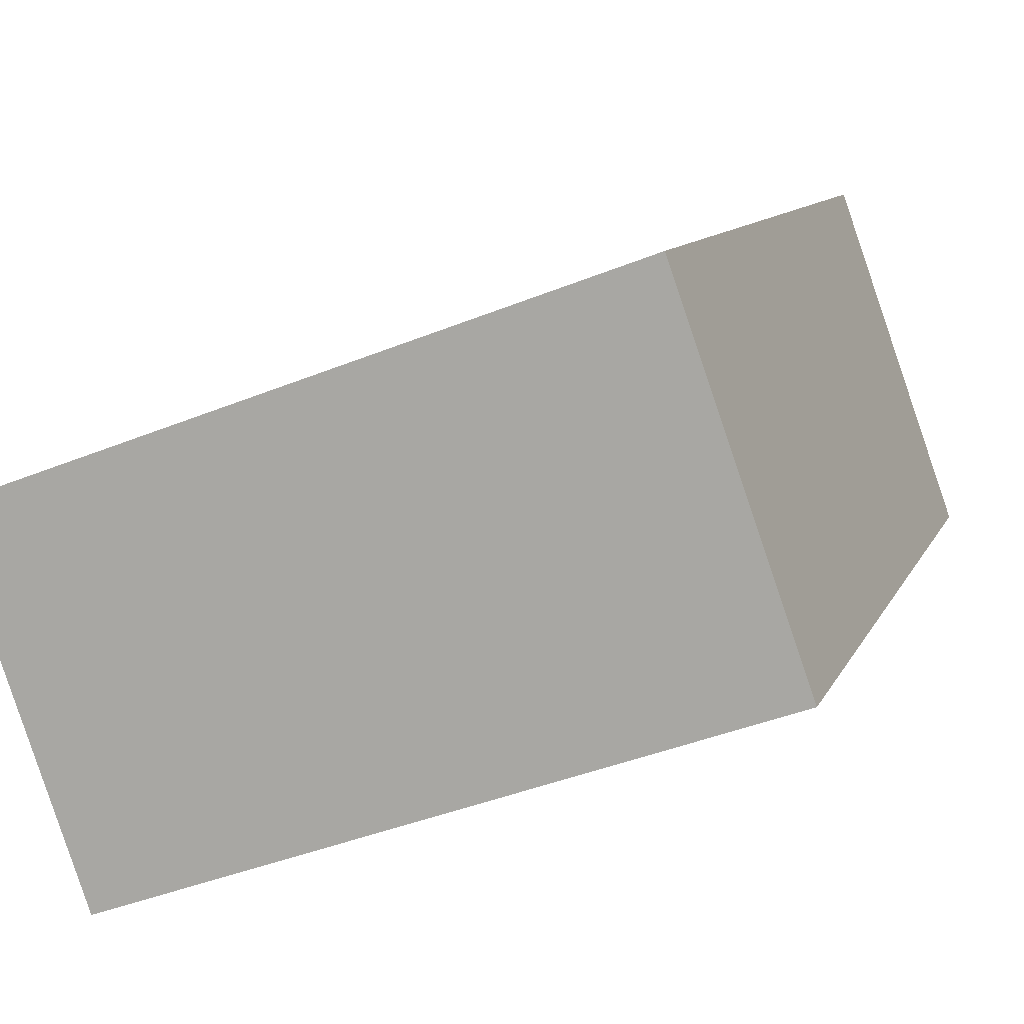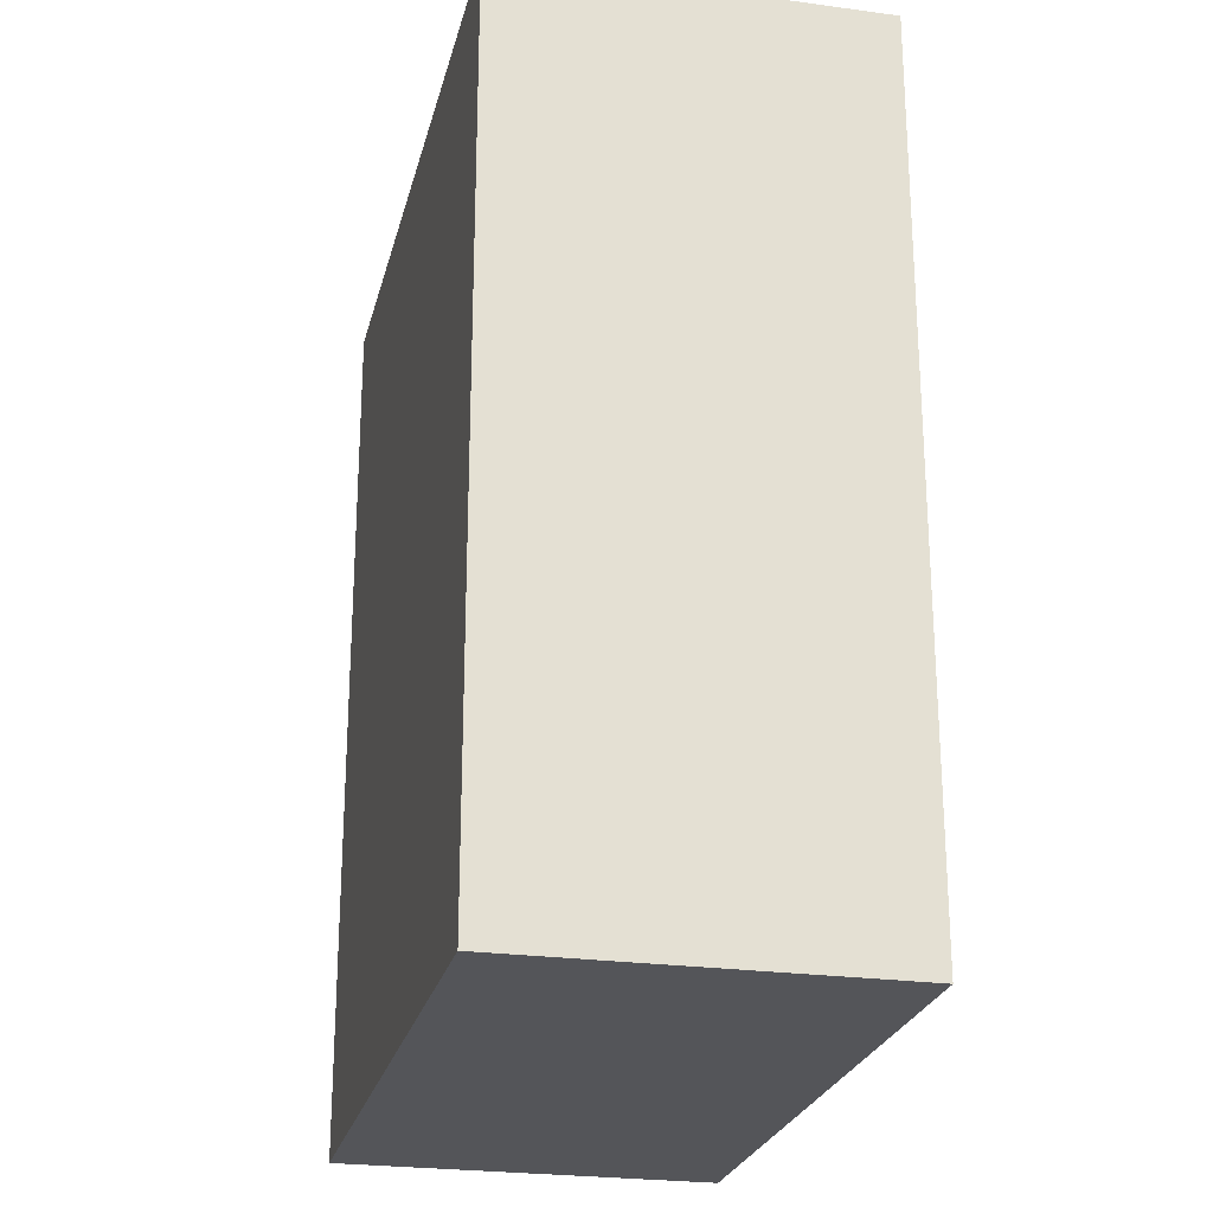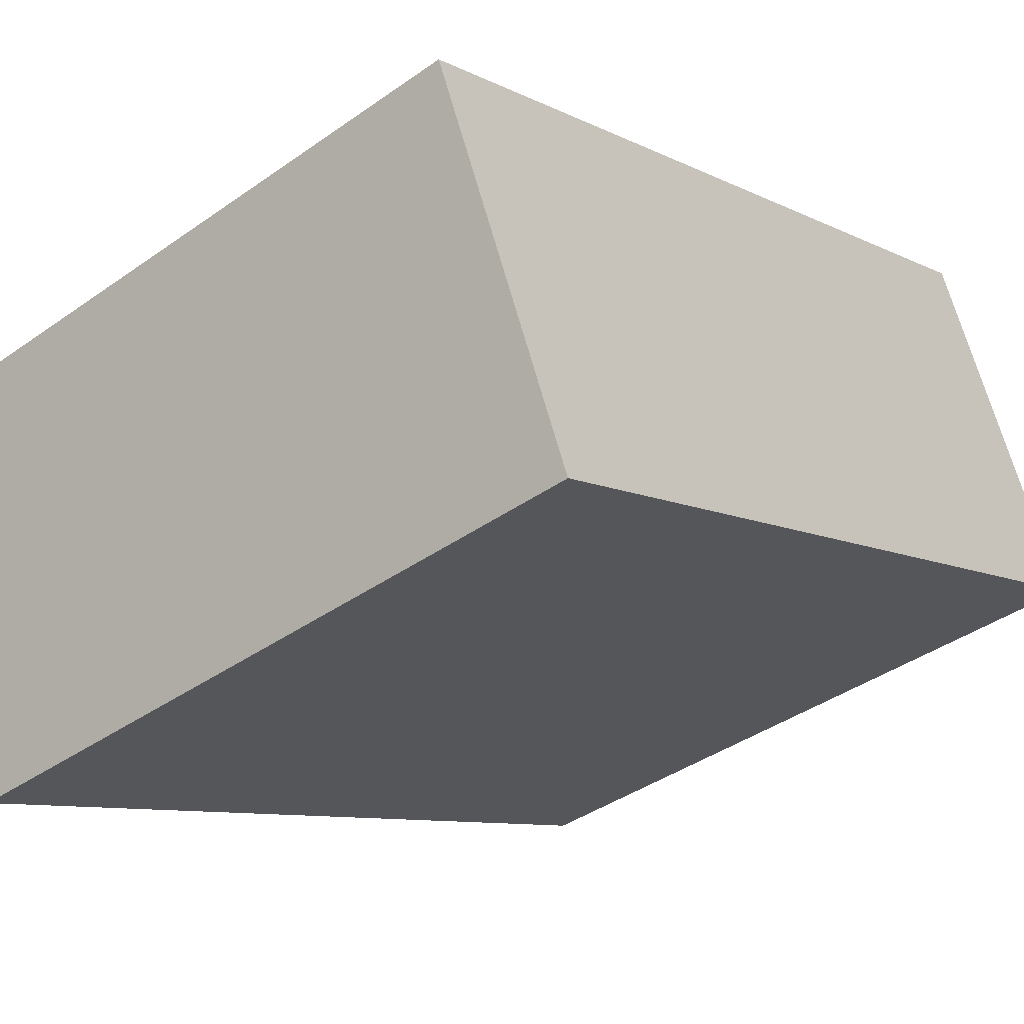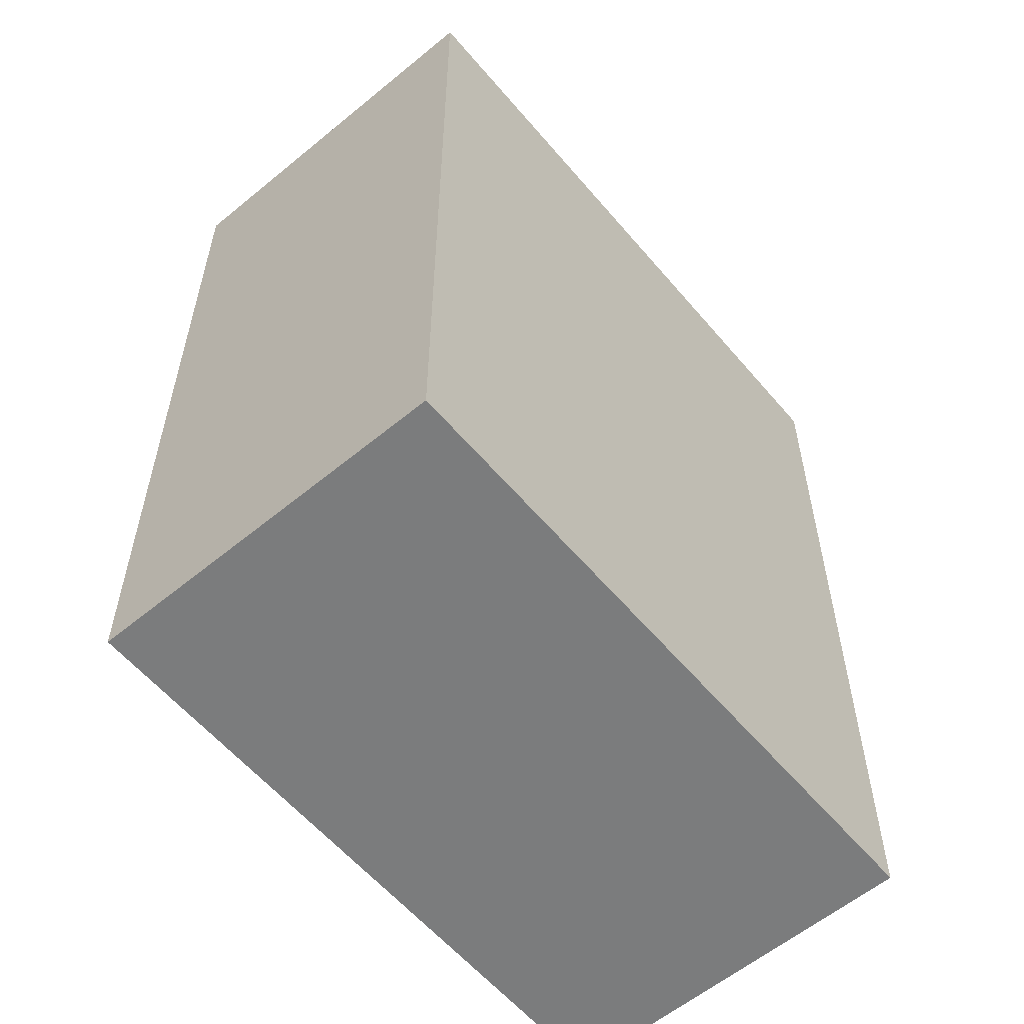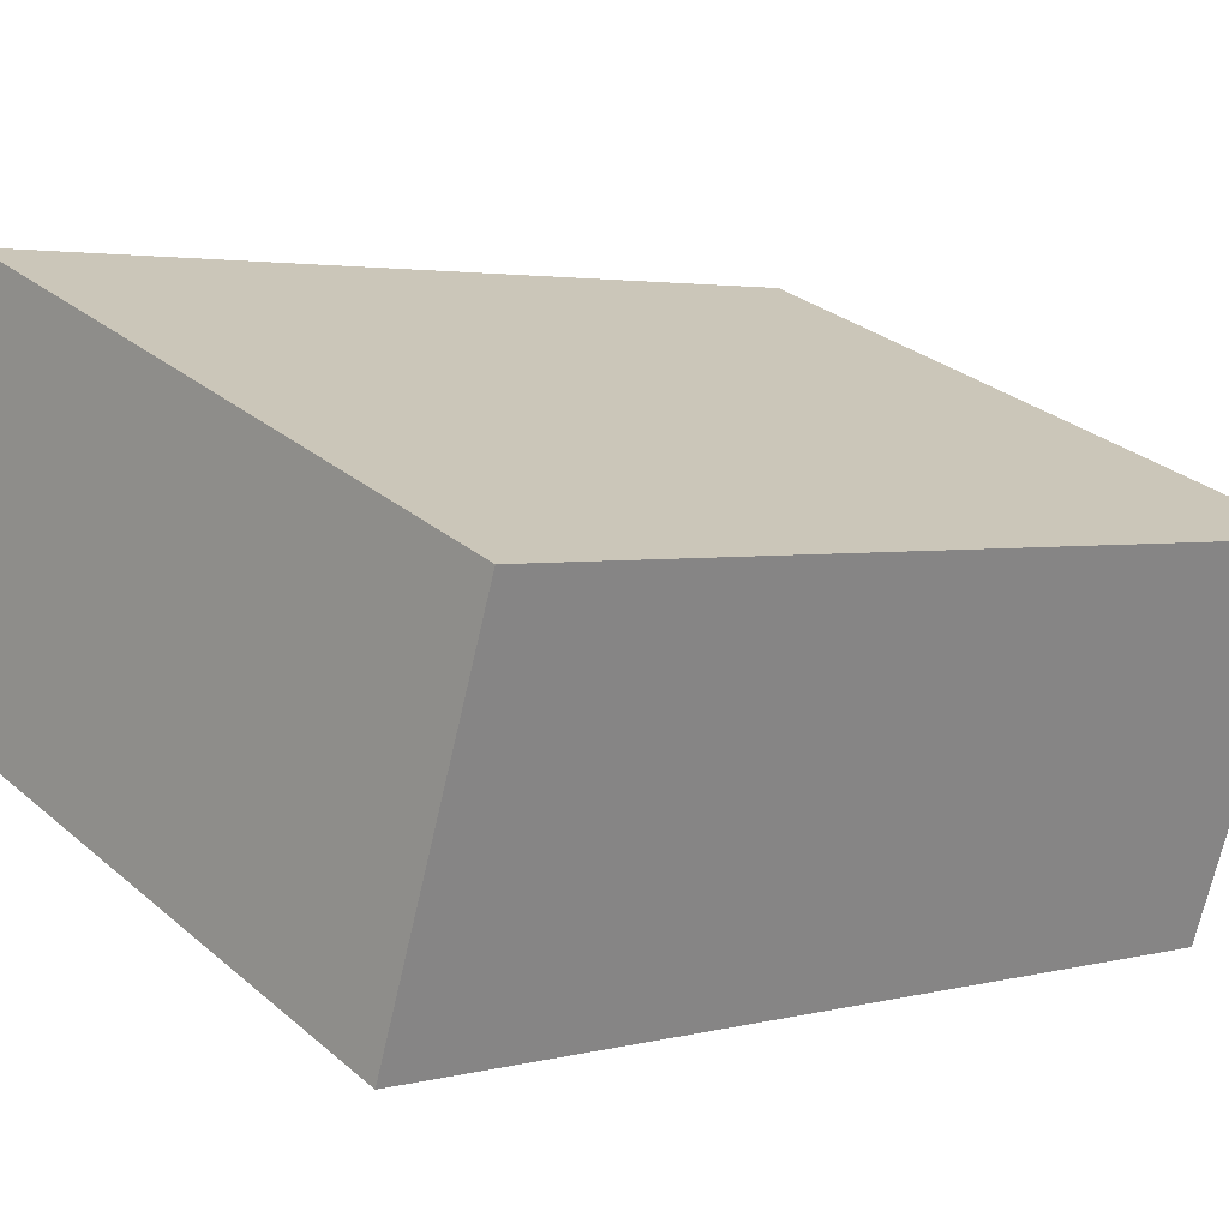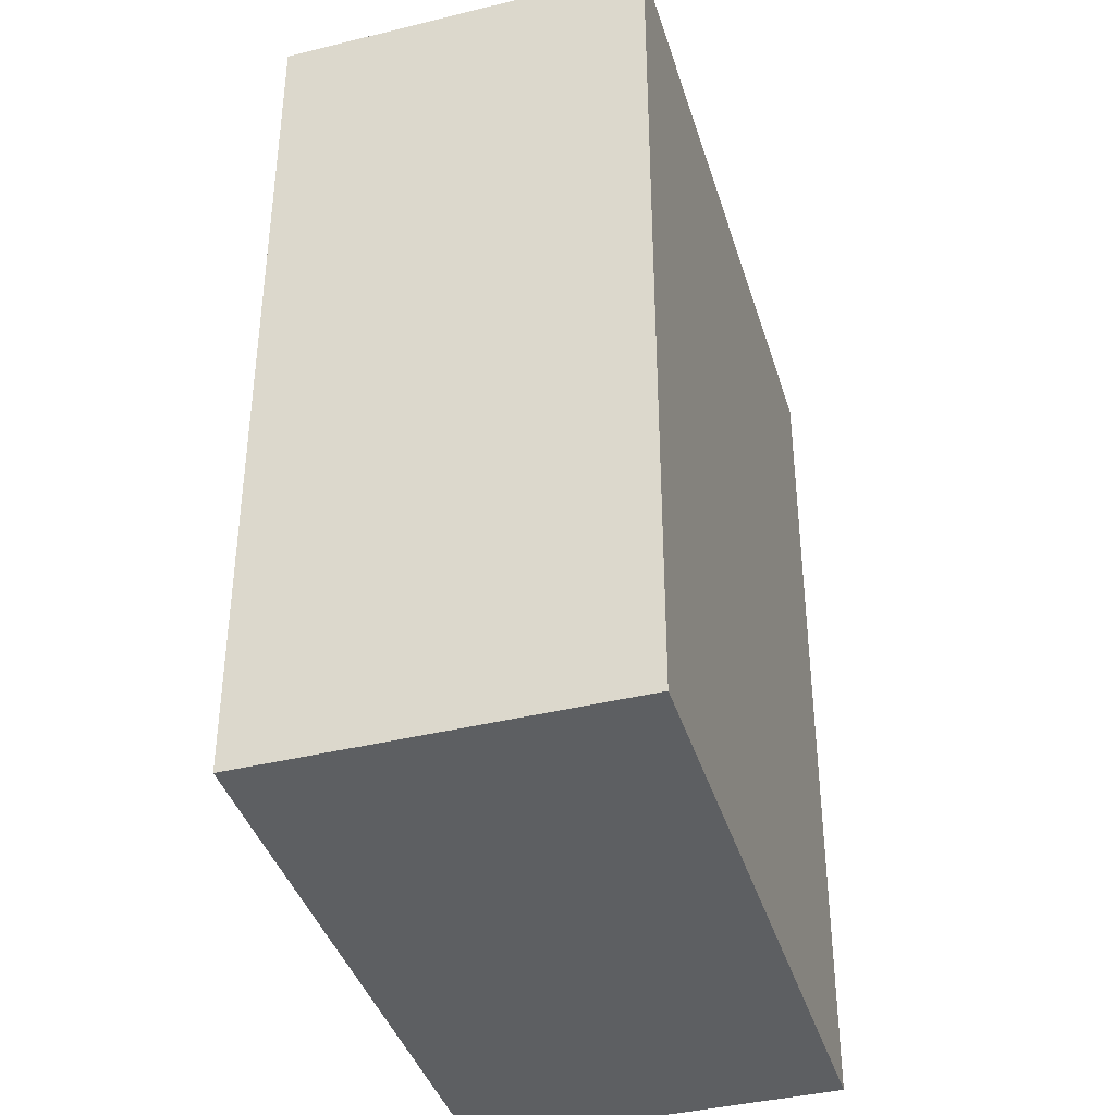
<metadata>
{"format":"obj","ext":"obj","renderer":"f3d","projection":"perspective","resolution":1024,"background":"white","views":[{"elev":10.0,"azim":-163.8,"up":"+Z"},{"elev":-24.7,"azim":-83.0,"up":"+Y"},{"elev":-8.6,"azim":-143.7,"up":"+Z"},{"elev":-58.6,"azim":150.0,"up":"+Y"},{"elev":3.0,"azim":47.9,"up":"+Z"},{"elev":-39.5,"azim":-53.4,"up":"+Y"}]}
</metadata>
<code>
v  0 2.468 1.511e-16
v  2.106 2.468 0.345
v  1.754 2.468 -0.643
v  0.351 2.468 0.988
v  2.106 -2.113e-17 0.345
v  1.754 3.937e-17 -0.643
v  0 0 0
v  0.351 -6.05e-17 0.988
g defaultobject
f 1 2 3
f 2 1 4
f 5 3 2
f 3 5 6
f 6 1 3
f 1 6 7
f 7 4 1
f 4 7 8
f 8 2 4
f 2 8 5
f 5 7 6
f 7 5 8

</code>
